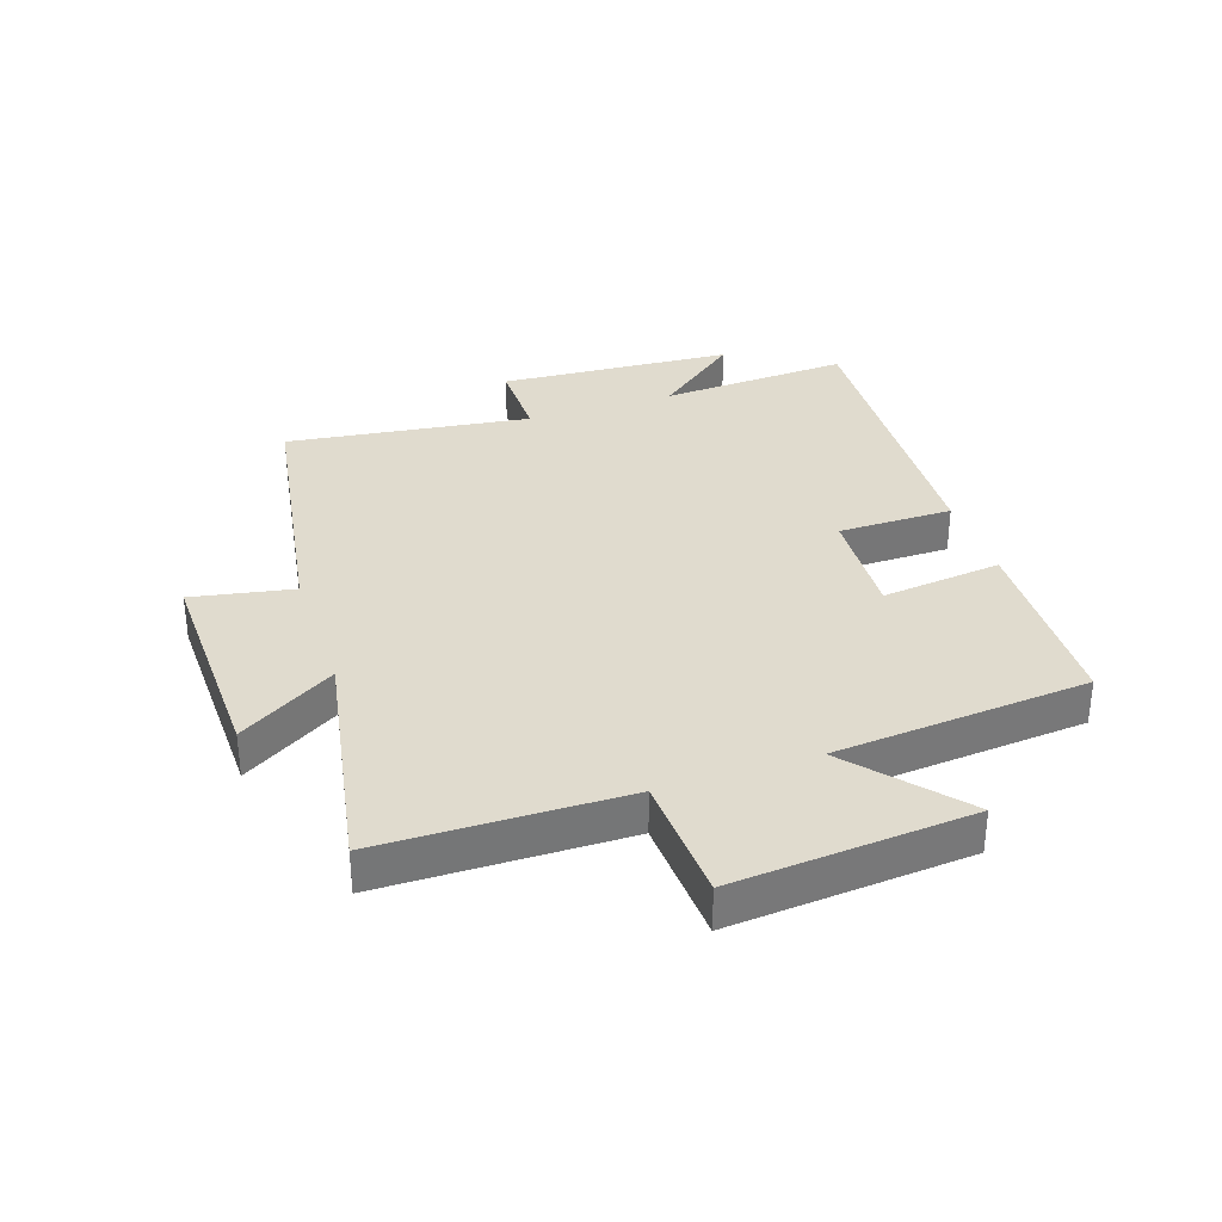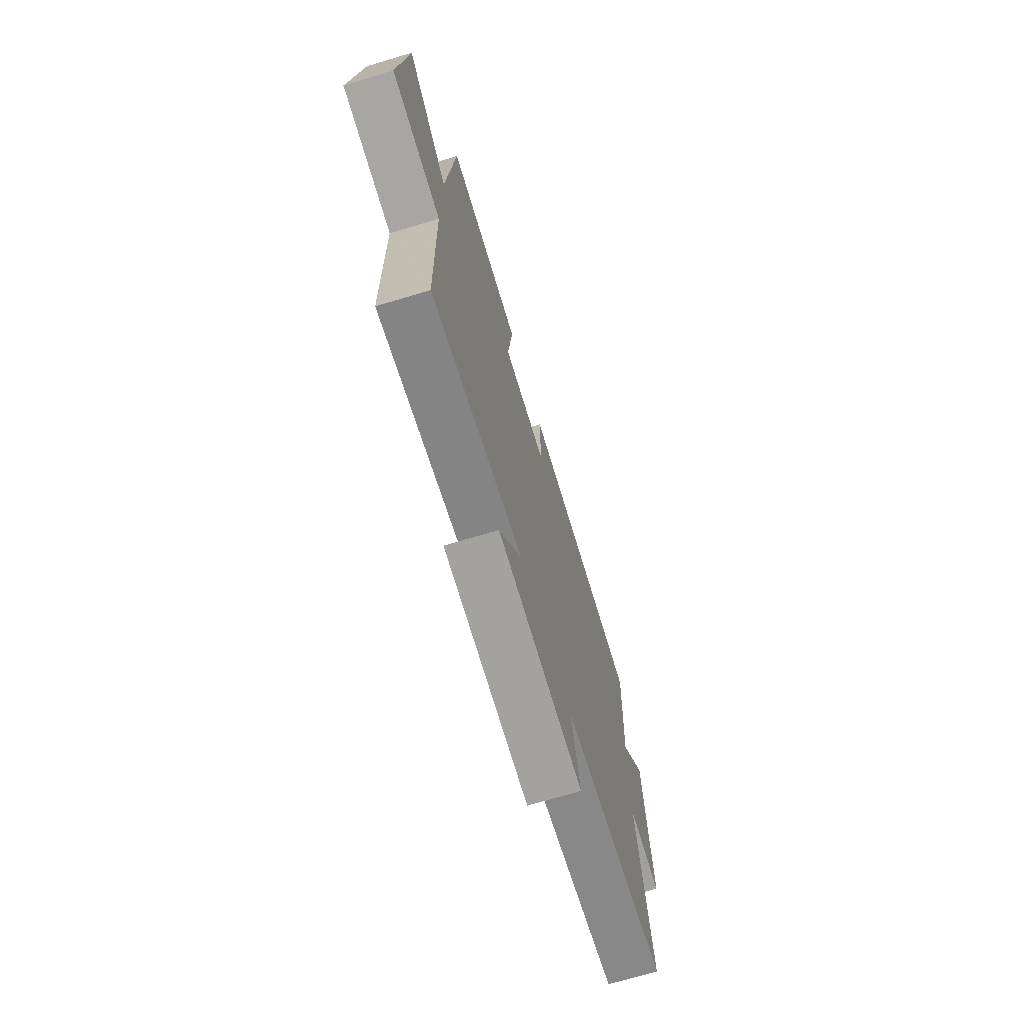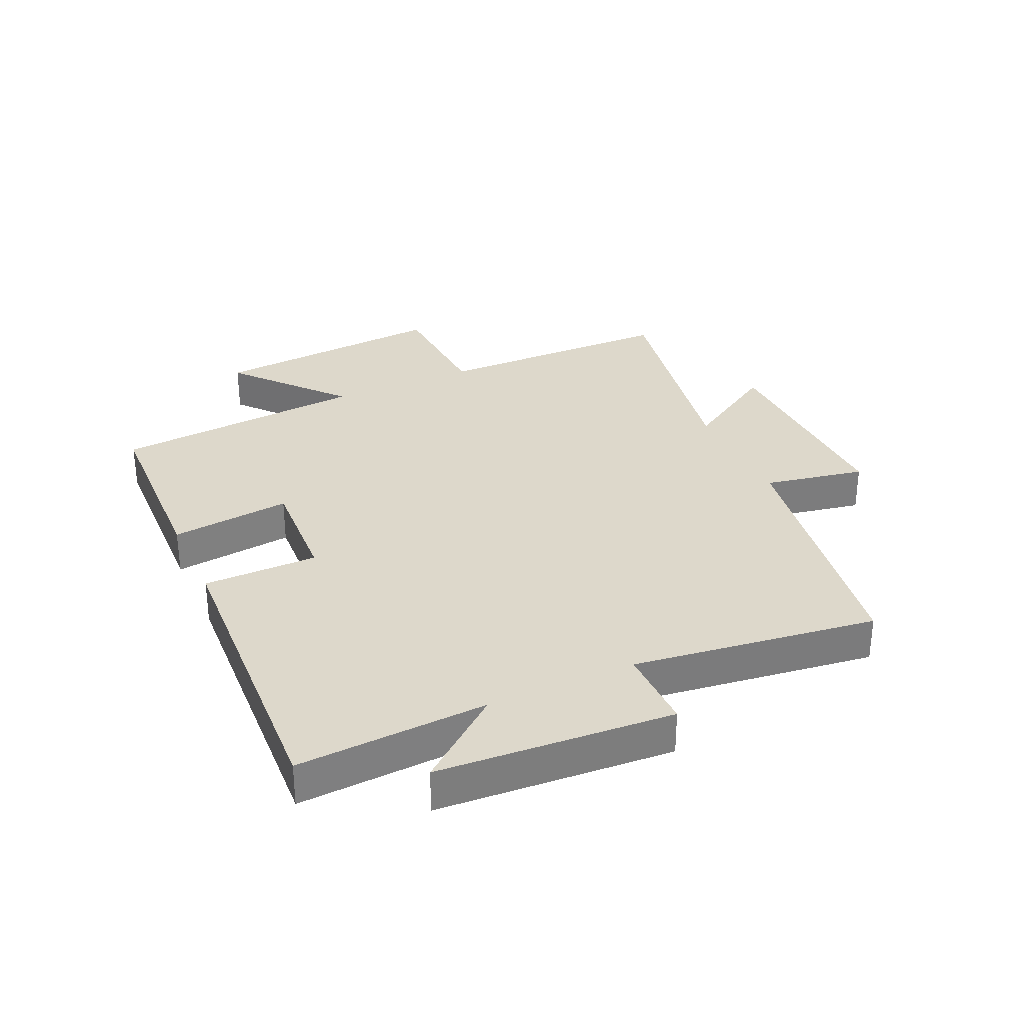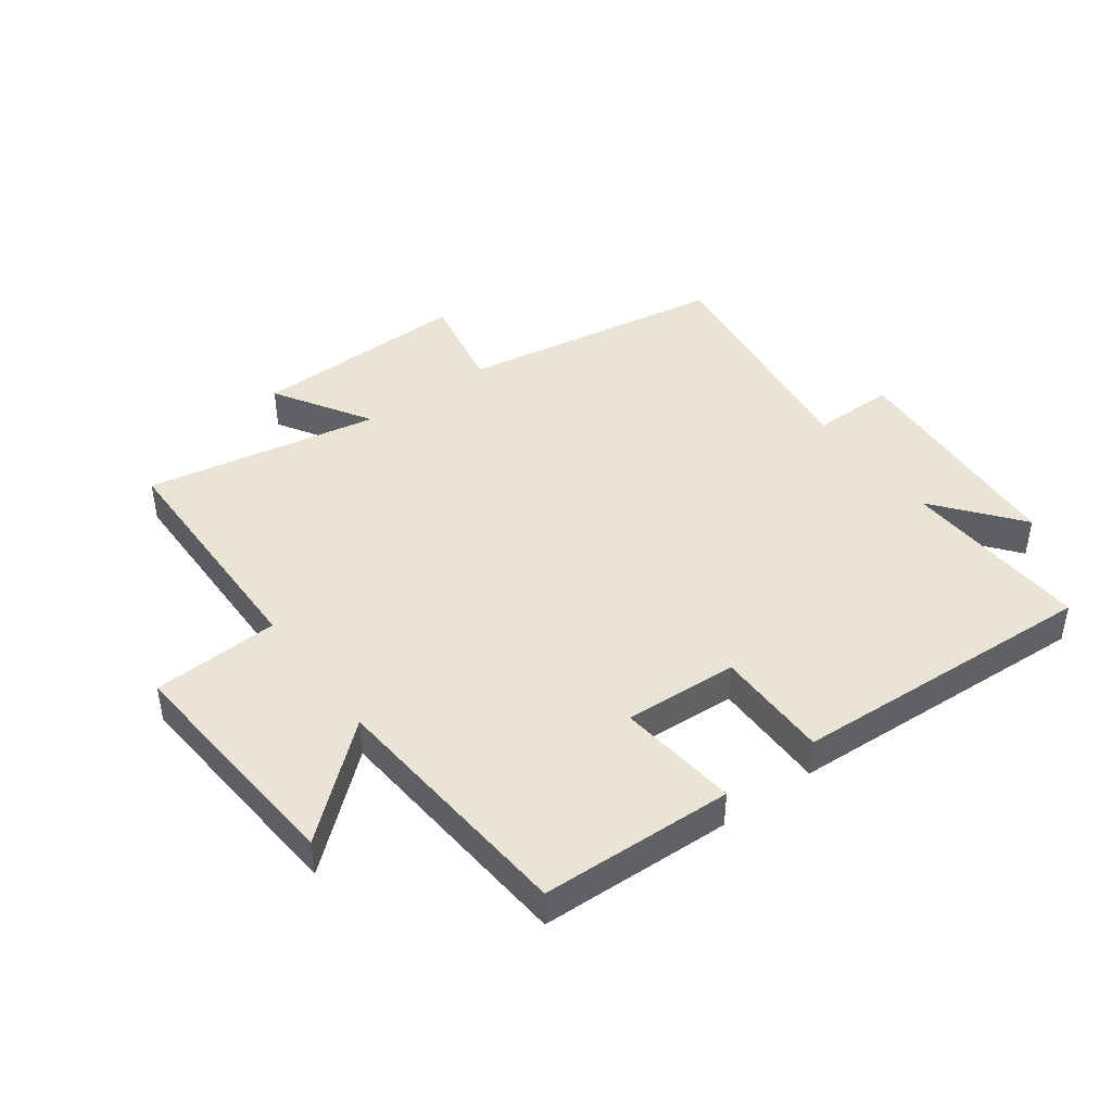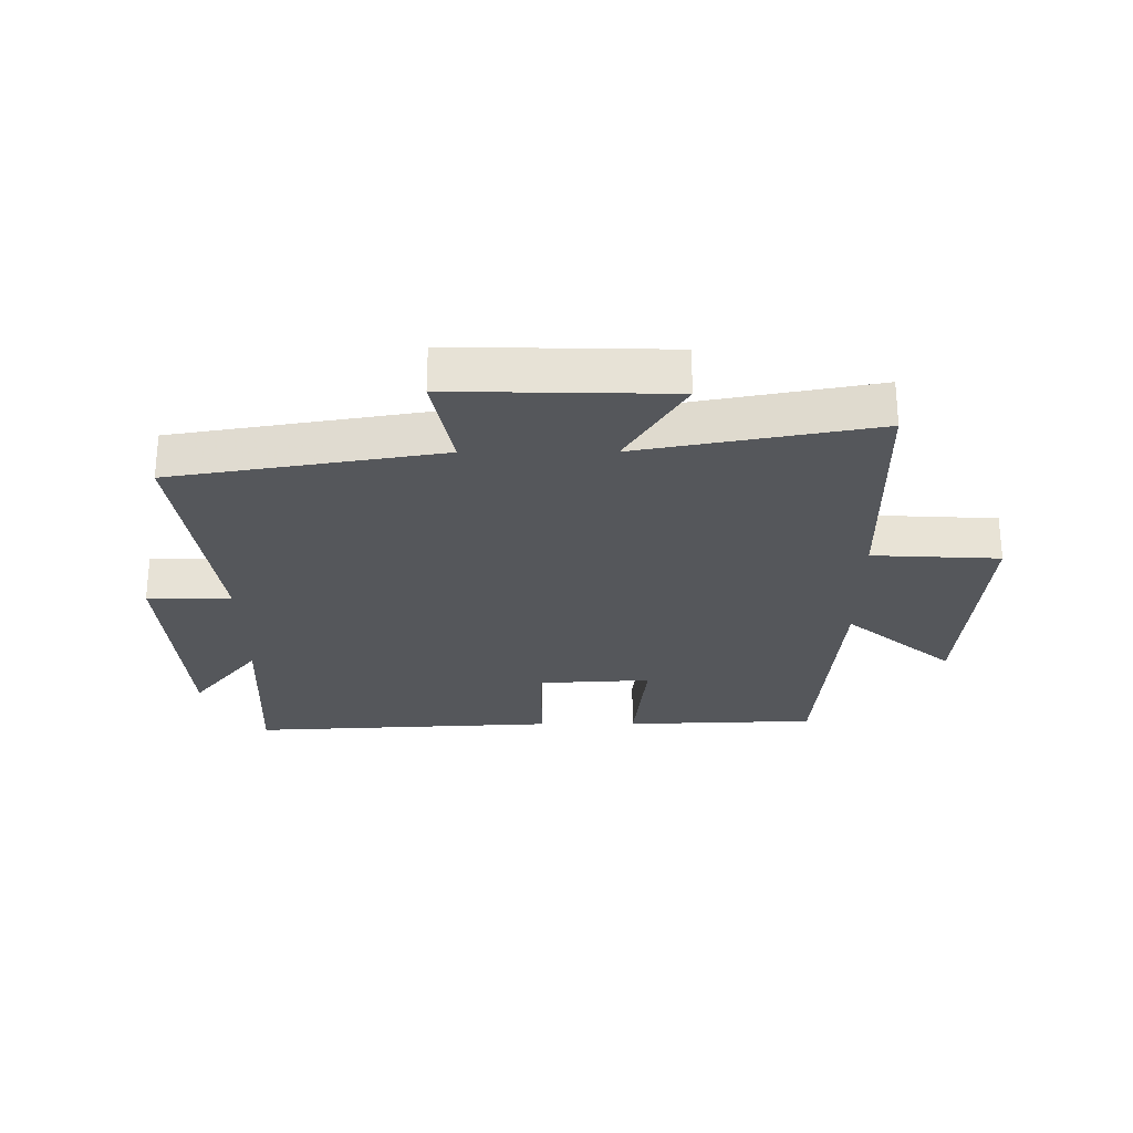
<metadata>
{"format":"obj","ext":"obj","renderer":"f3d","projection":"perspective","resolution":1024,"background":"white","views":[{"elev":33.6,"azim":-108.7,"up":"+Y"},{"elev":-71.4,"azim":-73.4,"up":"+Z"},{"elev":31.5,"azim":65.4,"up":"+Y"},{"elev":43.7,"azim":-36.4,"up":"+Y"},{"elev":-26.5,"azim":-179.7,"up":"+Y"}]}
</metadata>
<code>
v -0.466 0.07 0.489
v -0.152 0.07 0.5
v -0.174 0.07 0.303
v 0.012 0.07 0.313
v 0.012 0.07 0.5
v 0.516 0.07 0.526
v 0.5 0.07 0.215
v 0.611 0.07 0.354
v 0.637 0.07 -0.03
v 0.5 0.07 -0.029
v 0.554 0.07 -0.428
v 0.117 0.07 -0.5
v 0.149 0.07 -0.665
v -0.207 0.07 -0.657
v -0.111 0.07 -0.5
v -0.494 0.07 -0.571
v -0.5 0.07 -0.175
v -0.707 0.07 -0.164
v -0.677 0.07 0.224
v -0.5 0.07 0.073
v -0.466 0 0.489
v -0.152 0 0.5
v -0.174 0 0.303
v 0.012 0 0.313
v 0.012 0 0.5
v 0.516 0 0.526
v 0.5 0 0.215
v 0.611 0 0.354
v 0.637 0 -0.03
v 0.5 0 -0.029
v 0.554 0 -0.428
v 0.117 0 -0.5
v 0.149 0 -0.665
v -0.207 0 -0.657
v -0.111 0 -0.5
v -0.494 0 -0.571
v -0.5 0 -0.175
v -0.707 0 -0.164
v -0.677 0 0.224
v -0.5 0 0.073
f 17 18 19 20
f 17 20 1
f 16 17 1
f 15 16 1
f 12 13 14 15
f 10 11 12 15
f 7 8 9 10
f 7 10 15
f 4 5 6 7
f 3 4 7 15
f 1 2 3
f 1 3 15
f 40 39 38 37
f 21 40 37
f 21 37 36
f 21 36 35
f 35 34 33 32
f 35 32 31 30
f 30 29 28 27
f 35 30 27
f 27 26 25 24
f 35 27 24 23
f 23 22 21
f 35 23 21
f 1 21 22 2
f 2 22 23 3
f 3 23 24 4
f 4 24 25 5
f 5 25 26 6
f 6 26 27 7
f 7 27 28 8
f 8 28 29 9
f 9 29 30 10
f 10 30 31 11
f 11 31 32 12
f 12 32 33 13
f 13 33 34 14
f 14 34 35 15
f 15 35 36 16
f 16 36 37 17
f 17 37 38 18
f 18 38 39 19
f 19 39 40 20
f 20 40 21 1

</code>
